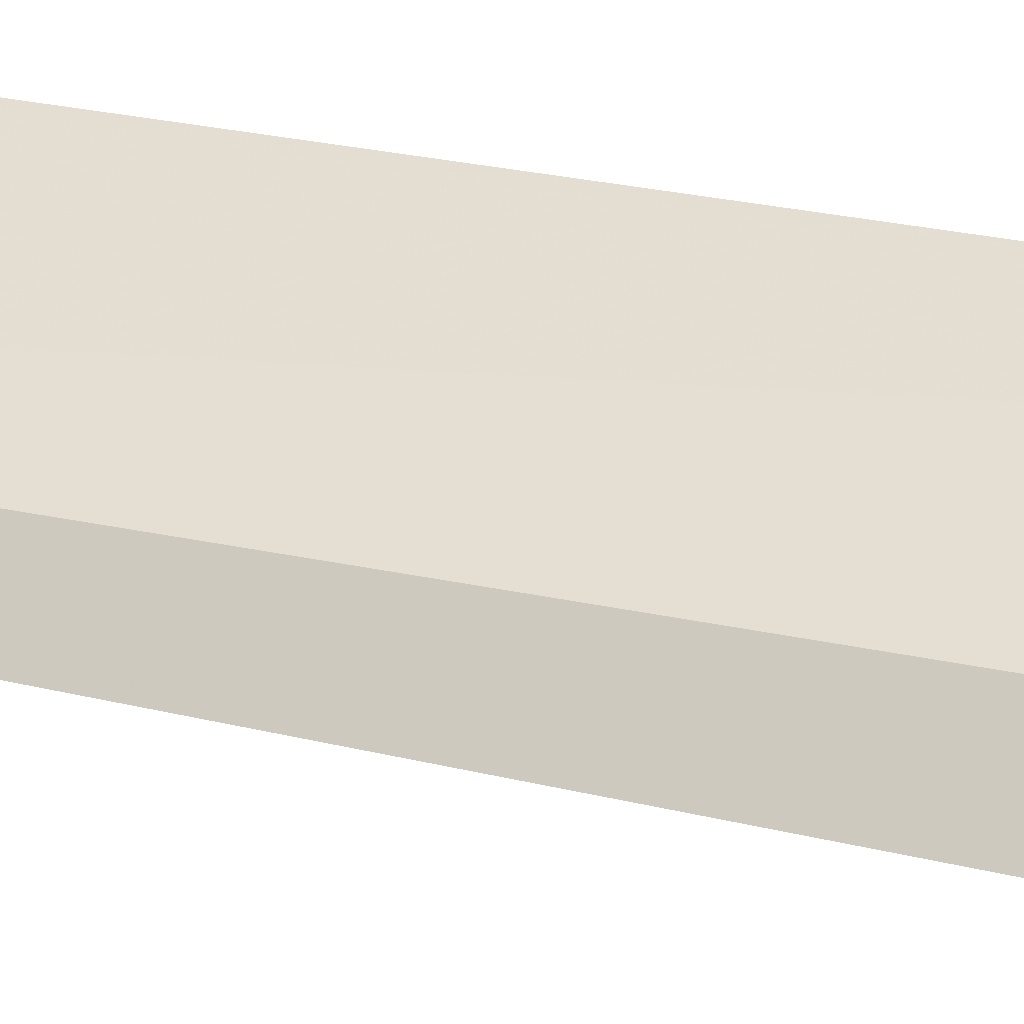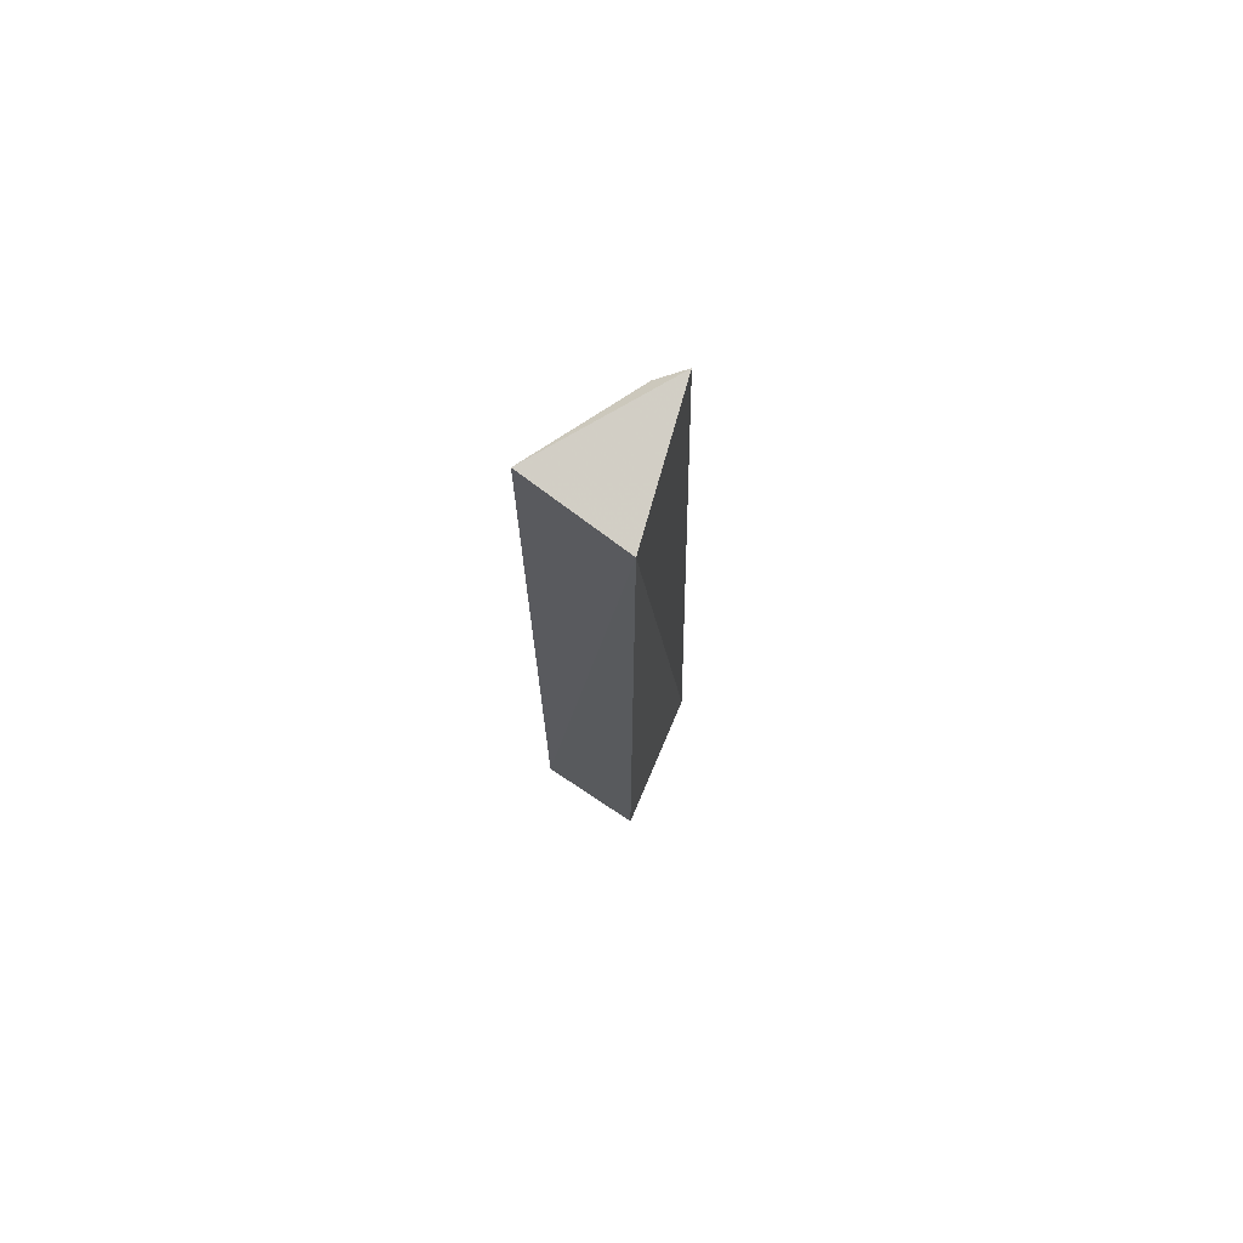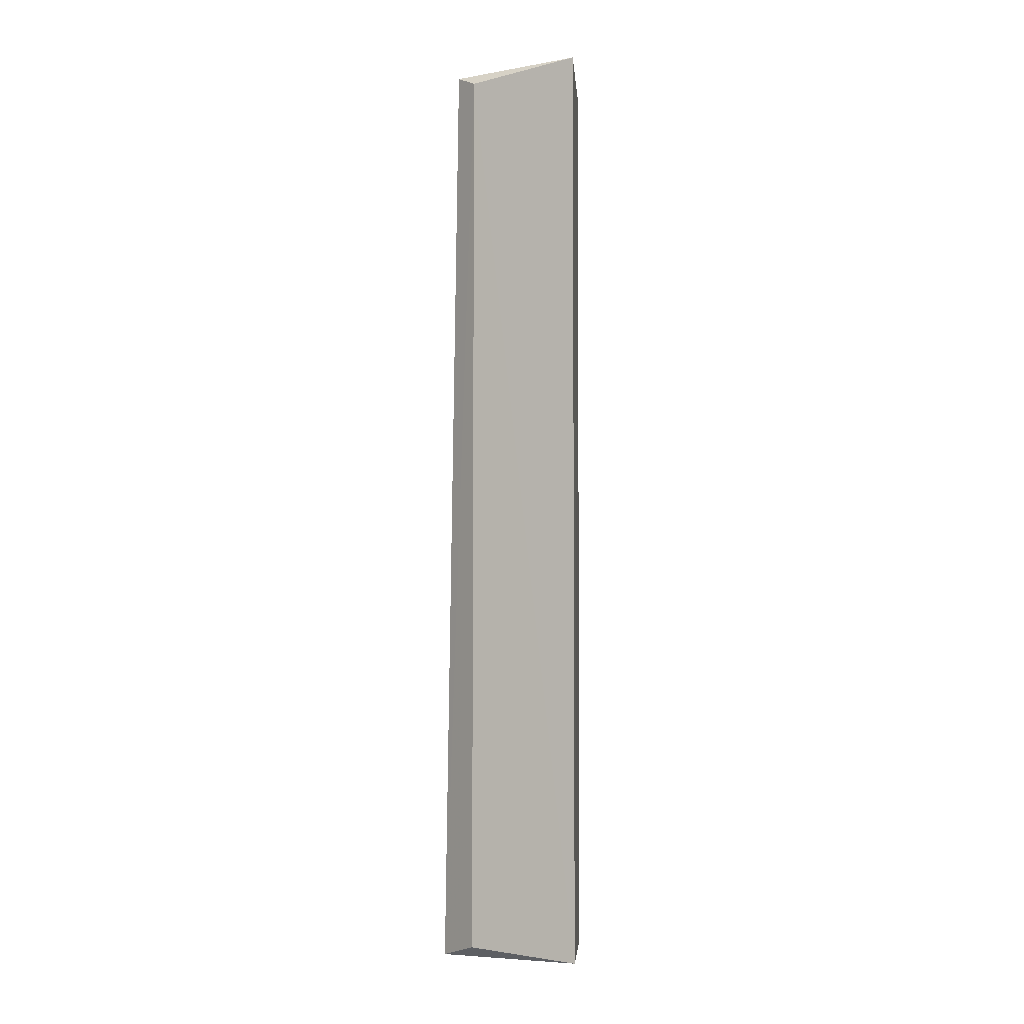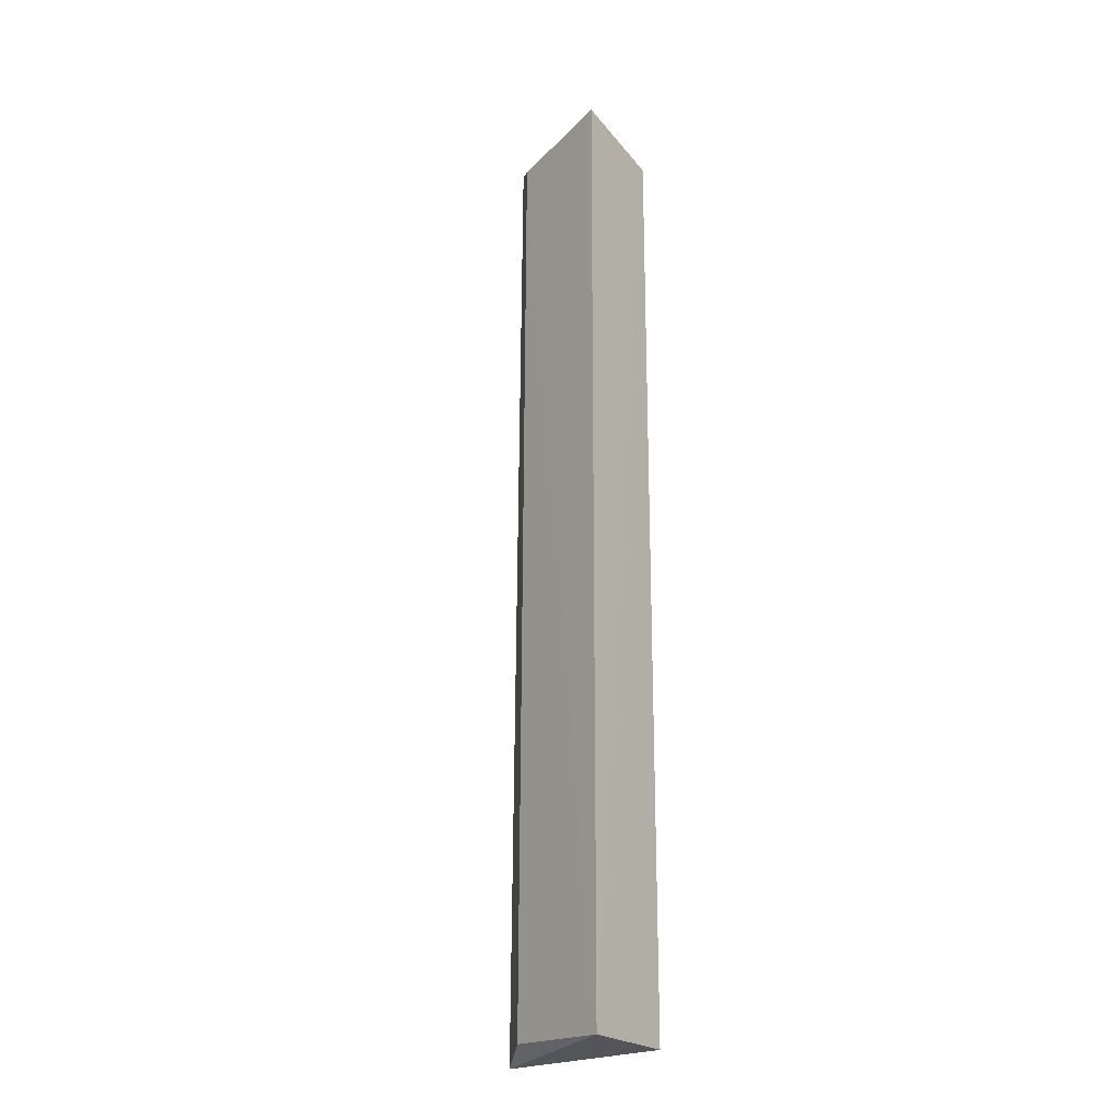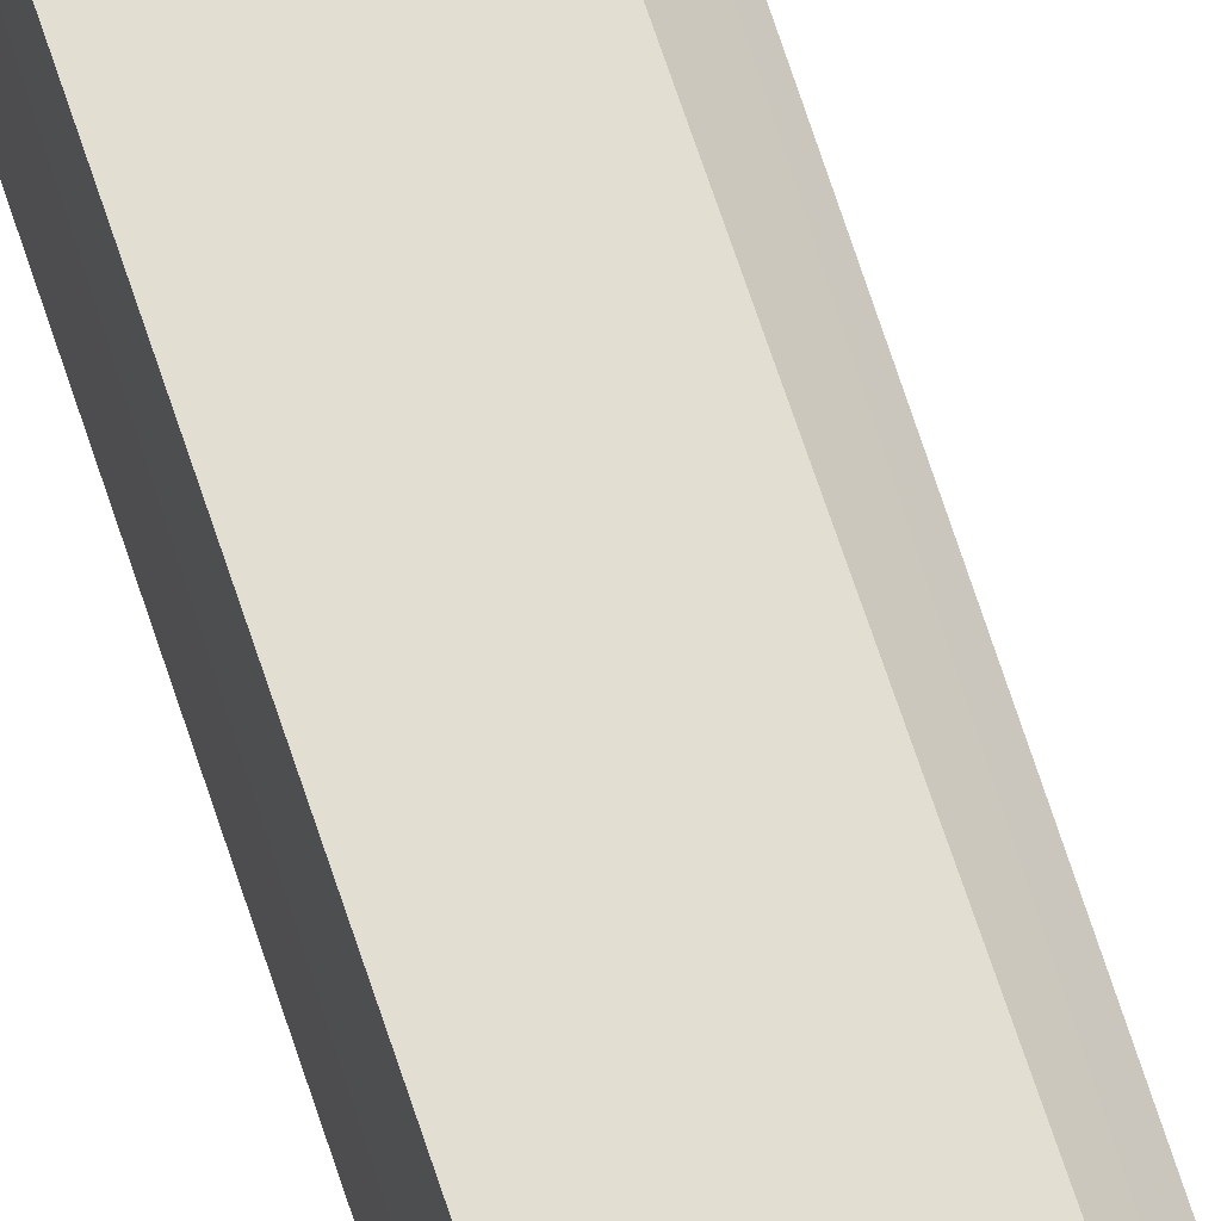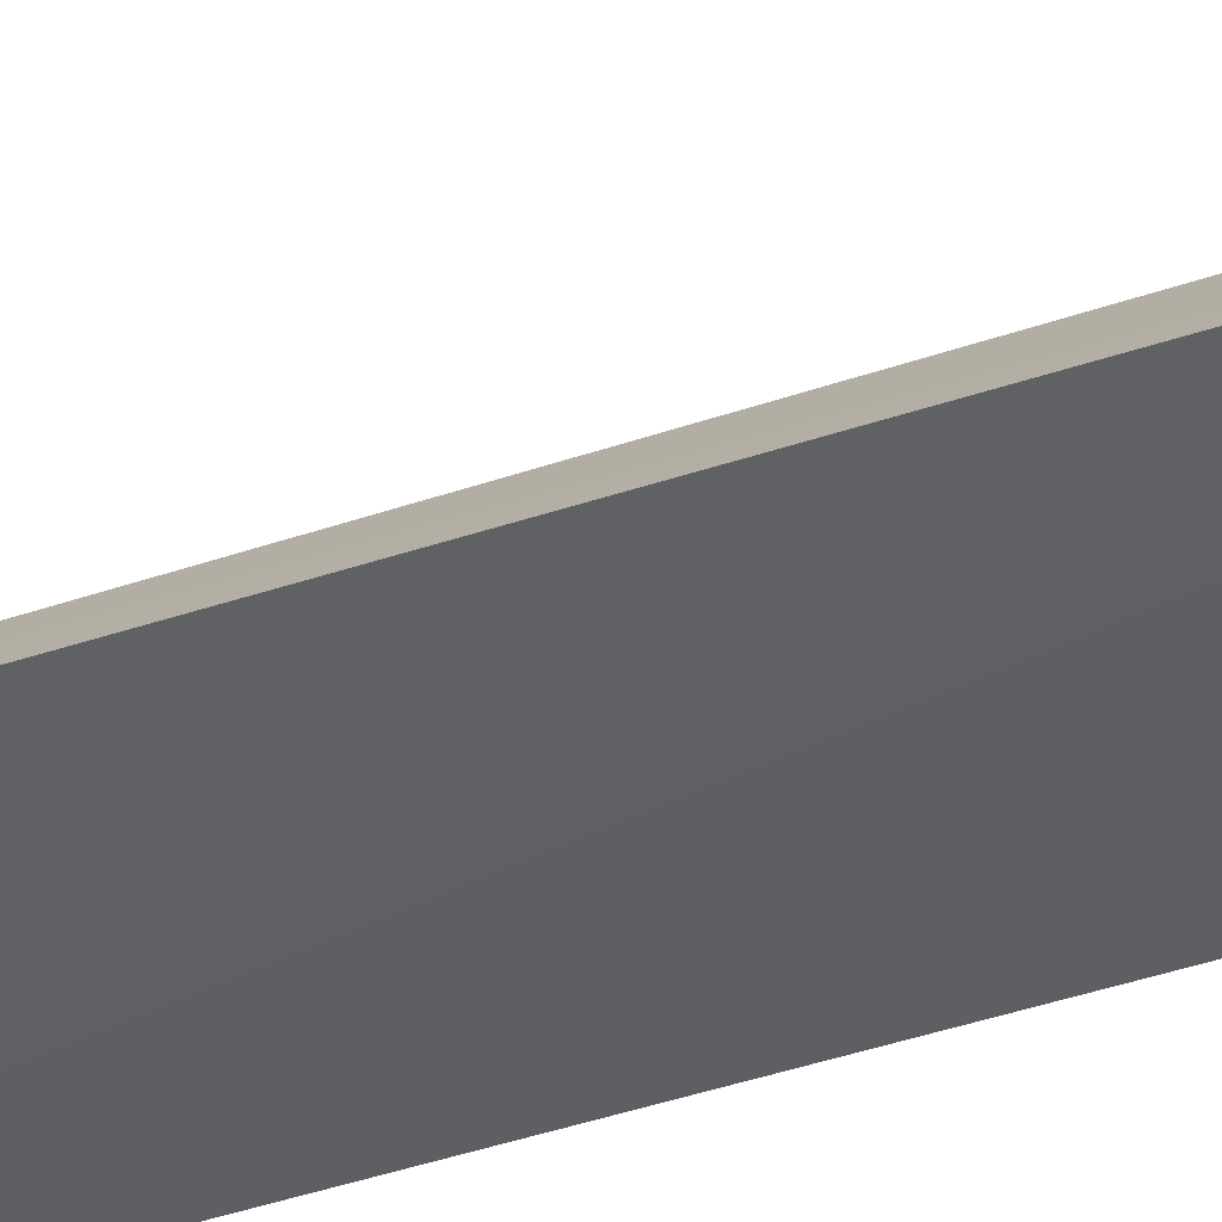
<metadata>
{"format":"obj","ext":"obj","renderer":"f3d","projection":"perspective","resolution":1024,"background":"white","views":[{"elev":22.3,"azim":112.9,"up":"+Y"},{"elev":73.8,"azim":-60.6,"up":"+Z"},{"elev":-2.0,"azim":-179.6,"up":"+Z"},{"elev":-22.7,"azim":-150.6,"up":"+Z"},{"elev":70.4,"azim":-18.5,"up":"+Y"},{"elev":-35.8,"azim":115.2,"up":"+Y"}]}
</metadata>
<code>
v 0.006159 0.05444 0.2652
v 0.1134 0.06693 -0.4233
v 0.1025 0.07688 0.2767
v 0.01252 0.128 0.279
v 0.01187 0.1311 -0.4166
v 0.006159 0.05444 -0.4167
v 0.09095 0.09452 -0.4121
v 0.08987 0.09277 0.2684
f 1 2 3
f 1 3 4
f 5 1 4
f 6 5 2
f 6 2 1
f 6 1 5
f 7 2 5
f 8 3 2
f 8 2 7
f 8 4 3
f 8 7 5
f 8 5 4

</code>
